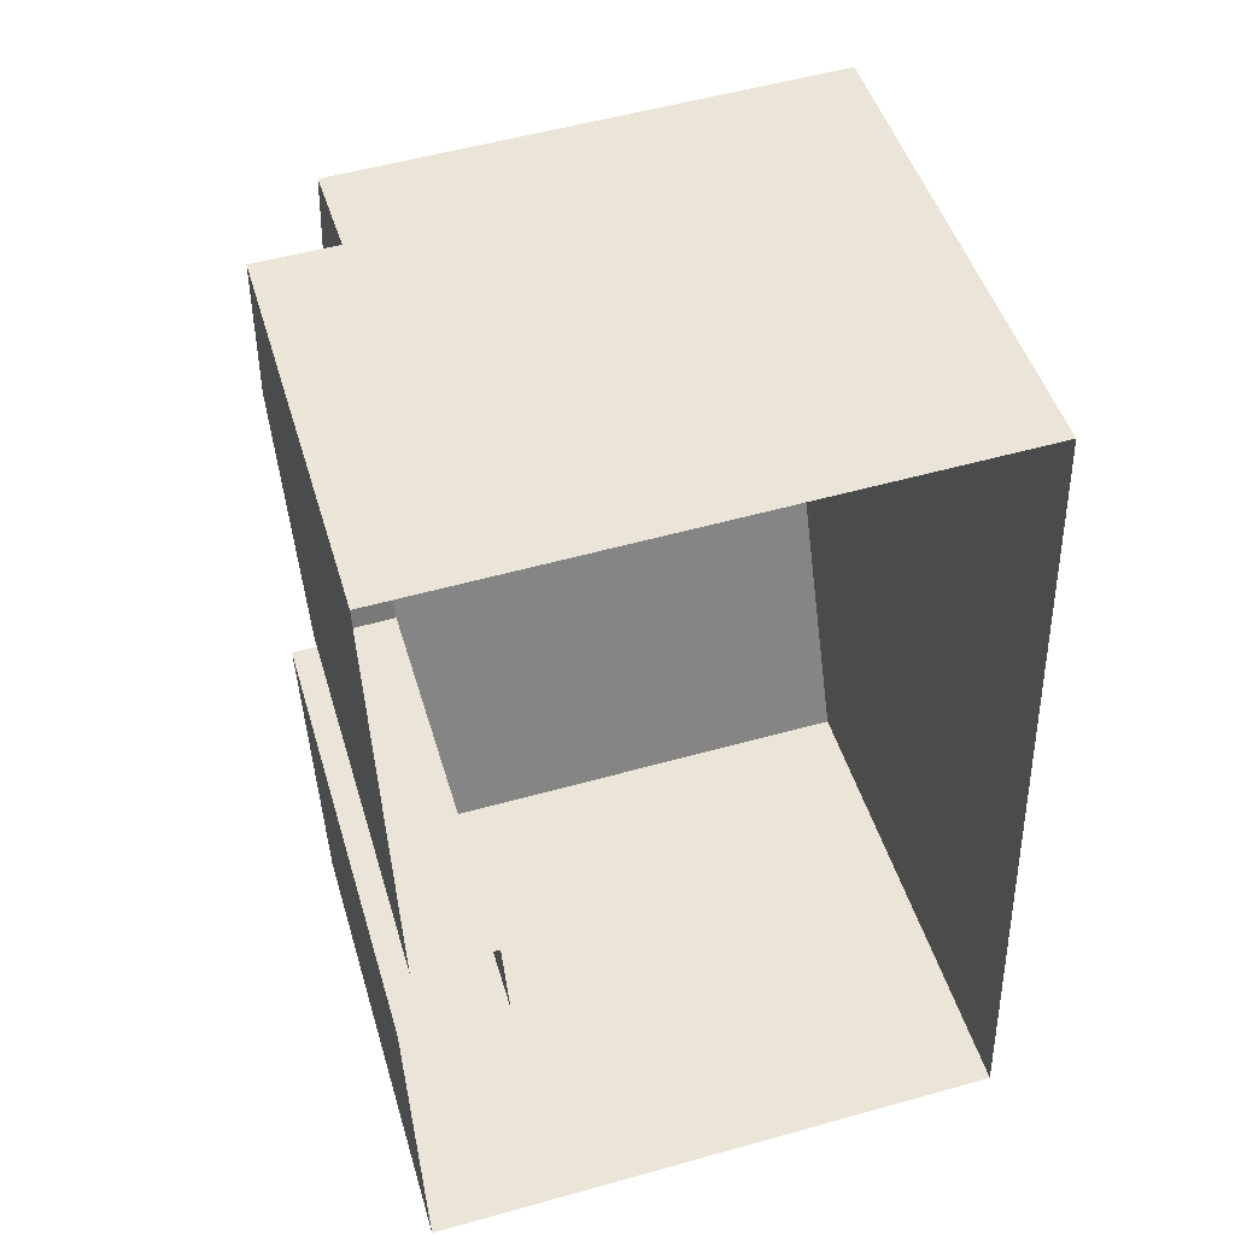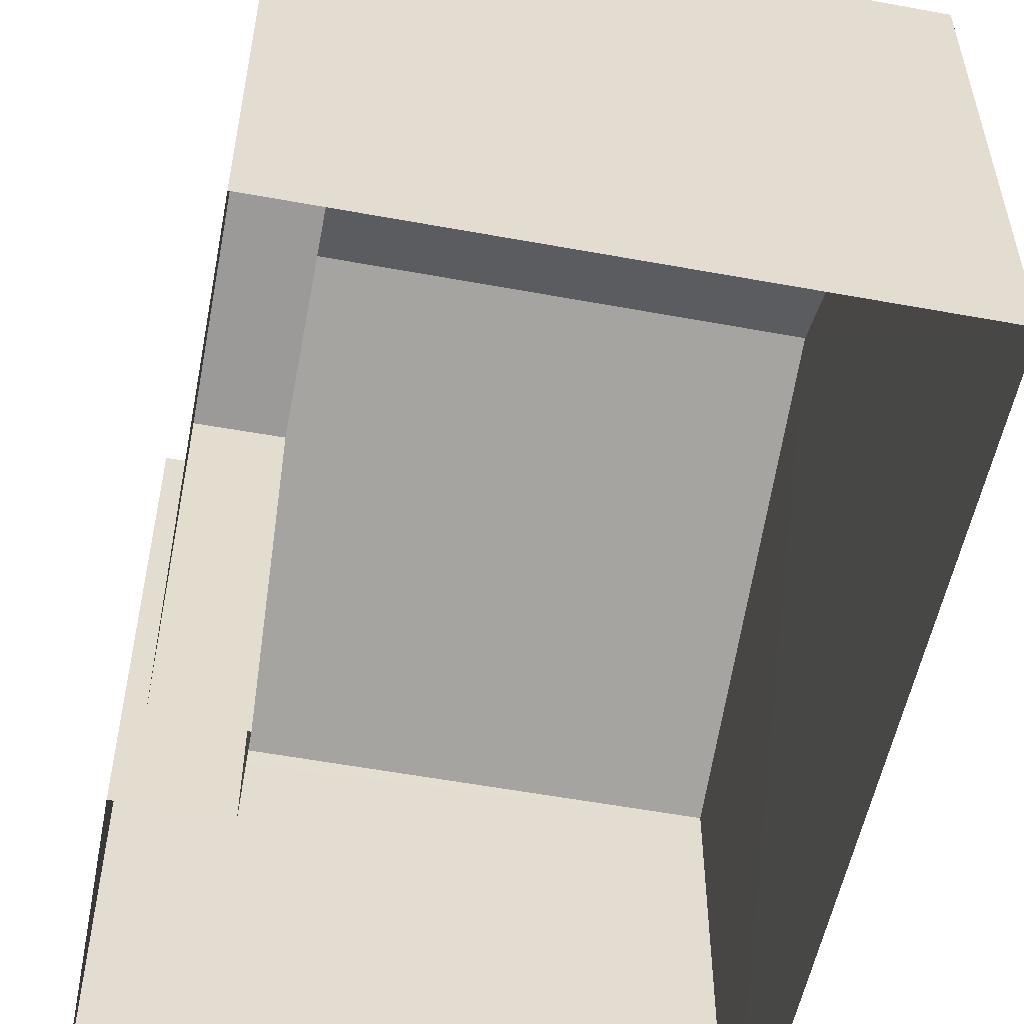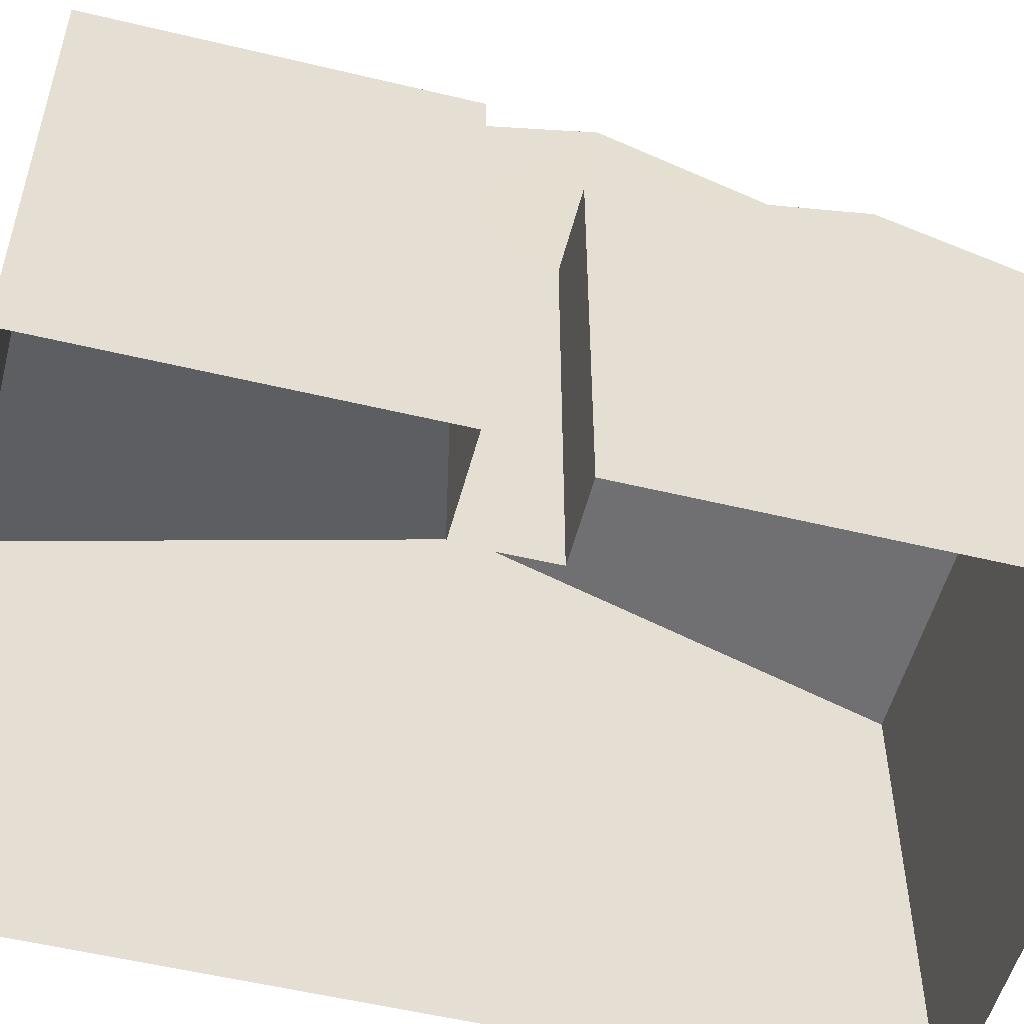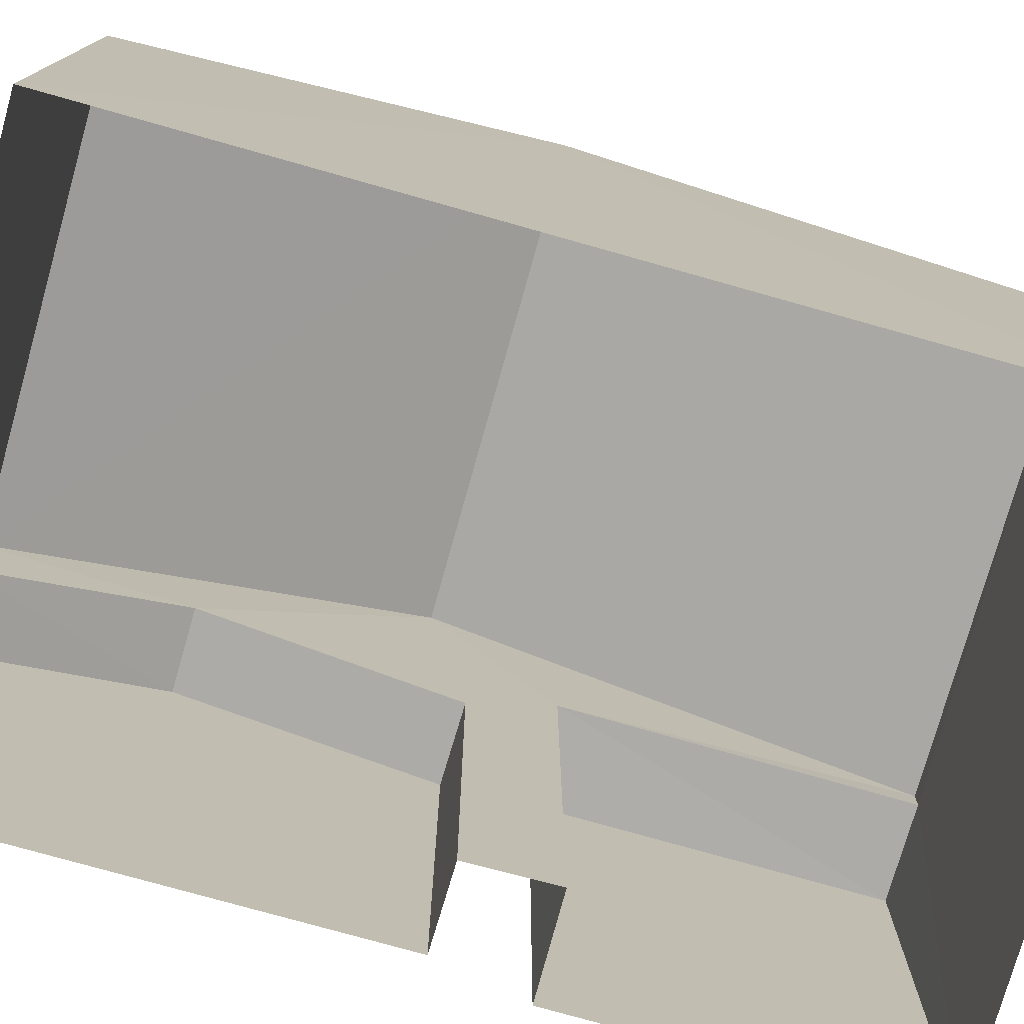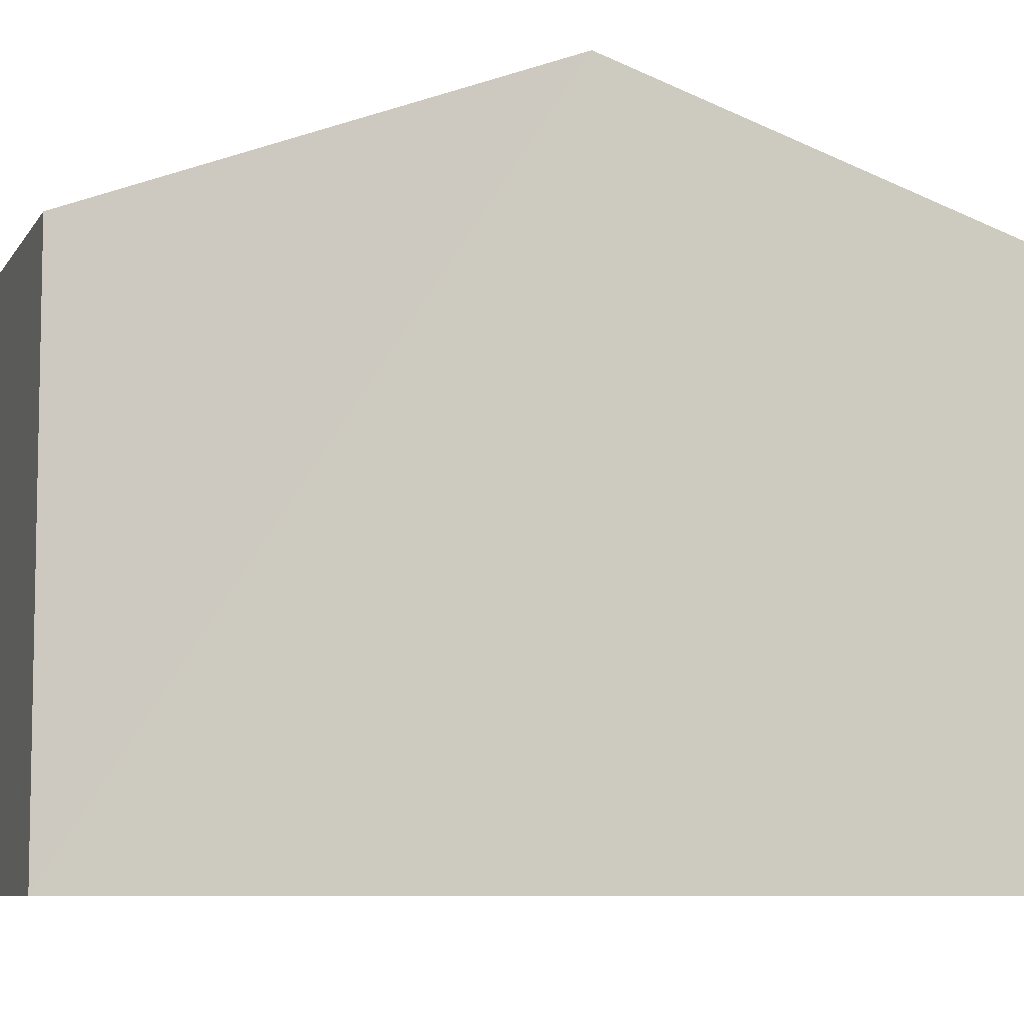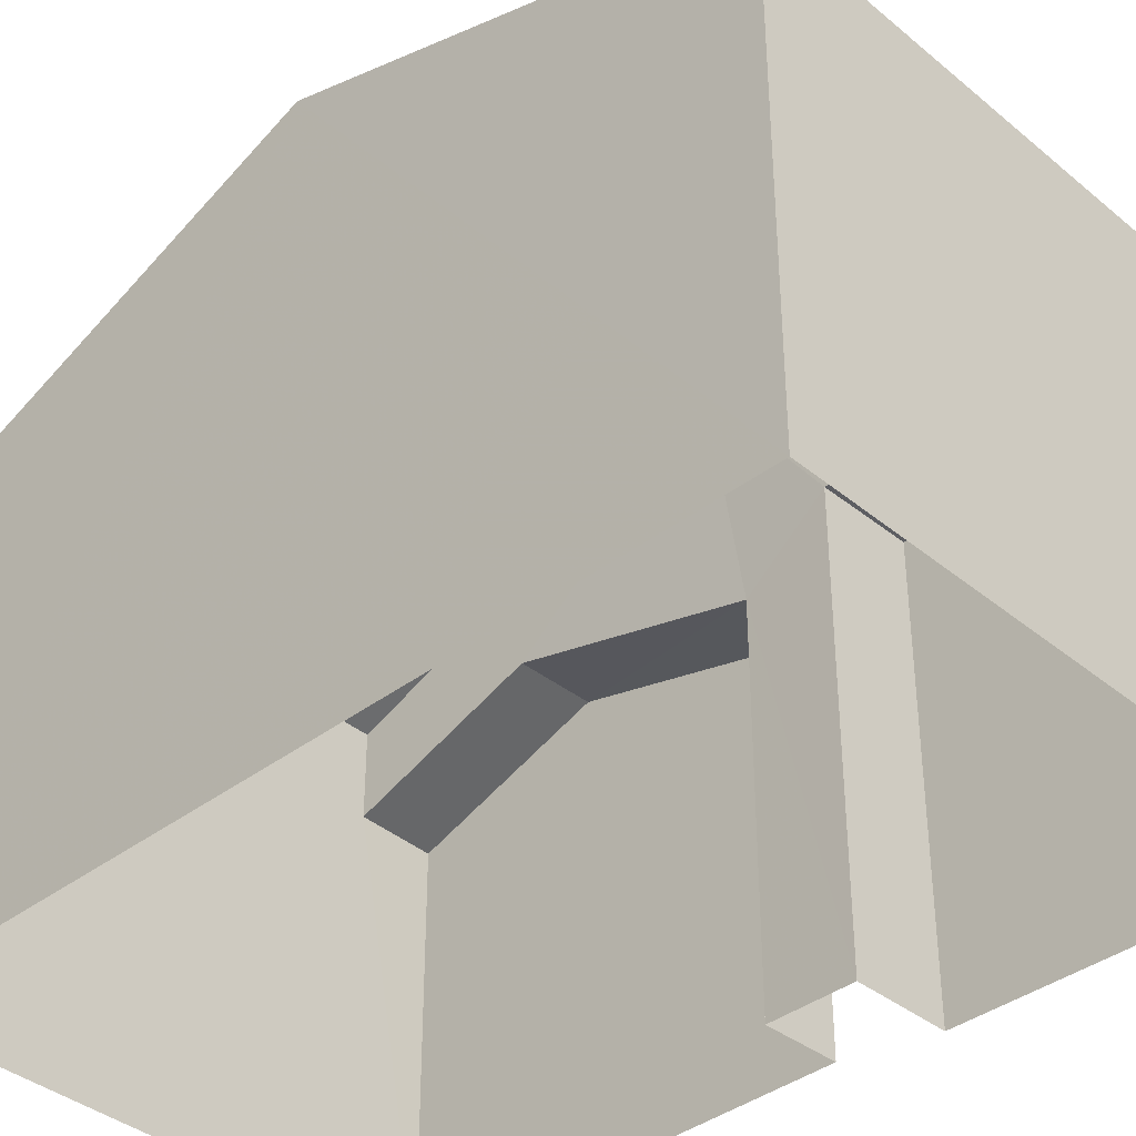
<metadata>
{"format":"obj","ext":"obj","renderer":"f3d","projection":"perspective","resolution":1024,"background":"white","views":[{"elev":47.5,"azim":163.6,"up":"+Y"},{"elev":-54.6,"azim":167.0,"up":"+Z"},{"elev":-53.2,"azim":73.4,"up":"+Z"},{"elev":-76.6,"azim":-107.7,"up":"+Z"},{"elev":-7.6,"azim":-110.1,"up":"+Z"},{"elev":-38.5,"azim":-48.0,"up":"+Z"}]}
</metadata>
<code>
v -3.725e+05 -1.041e+05 29.54
v -3.725e+05 -1.041e+05 29.54
v -3.725e+05 -1.041e+05 29.54
v -3.725e+05 -1.041e+05 29.54
v -3.725e+05 -1.041e+05 29.54
v -3.725e+05 -1.041e+05 29.54
v -3.725e+05 -1.041e+05 29.54
v -3.725e+05 -1.041e+05 29.54
v -3.725e+05 -1.041e+05 35.74
v -3.725e+05 -1.041e+05 35.74
v -3.725e+05 -1.041e+05 36.8
v -3.725e+05 -1.041e+05 36.8
v -3.725e+05 -1.041e+05 35.74
v -3.725e+05 -1.041e+05 35.74
v -3.725e+05 -1.041e+05 36.8
v -3.725e+05 -1.041e+05 36.8
v -3.725e+05 -1.041e+05 36.8
v -3.725e+05 -1.041e+05 36.8
v -3.725e+05 -1.041e+05 37.14
v -3.725e+05 -1.041e+05 37.14
v -3.725e+05 -1.041e+05 39.62
v -3.725e+05 -1.041e+05 39.62
v -3.725e+05 -1.041e+05 37.14
v -3.725e+05 -1.041e+05 37.14
f 1 2 3
f 4 2 1
f 5 6 7
f 3 8 1
f 6 4 7
f 7 4 1
f 9 10 11
f 12 9 11
f 13 11 14
f 13 12 11
f 15 16 17
f 15 18 16
f 19 20 21
f 22 19 21
f 23 24 22
f 21 23 22
f 16 6 5
f 17 16 5
f 7 1 9
f 7 9 15
f 20 18 15
f 12 13 23
f 20 15 21
f 9 12 21
f 12 23 21
f 15 9 21
f 15 17 5
f 7 15 5
f 10 8 11
f 8 3 11
f 3 14 11
f 1 8 10
f 9 1 10
f 24 13 2
f 2 13 3
f 24 23 13
f 3 13 14
f 20 19 18
f 19 4 18
f 18 6 16
f 18 4 6
f 24 2 22
f 2 4 22
f 4 19 22

</code>
